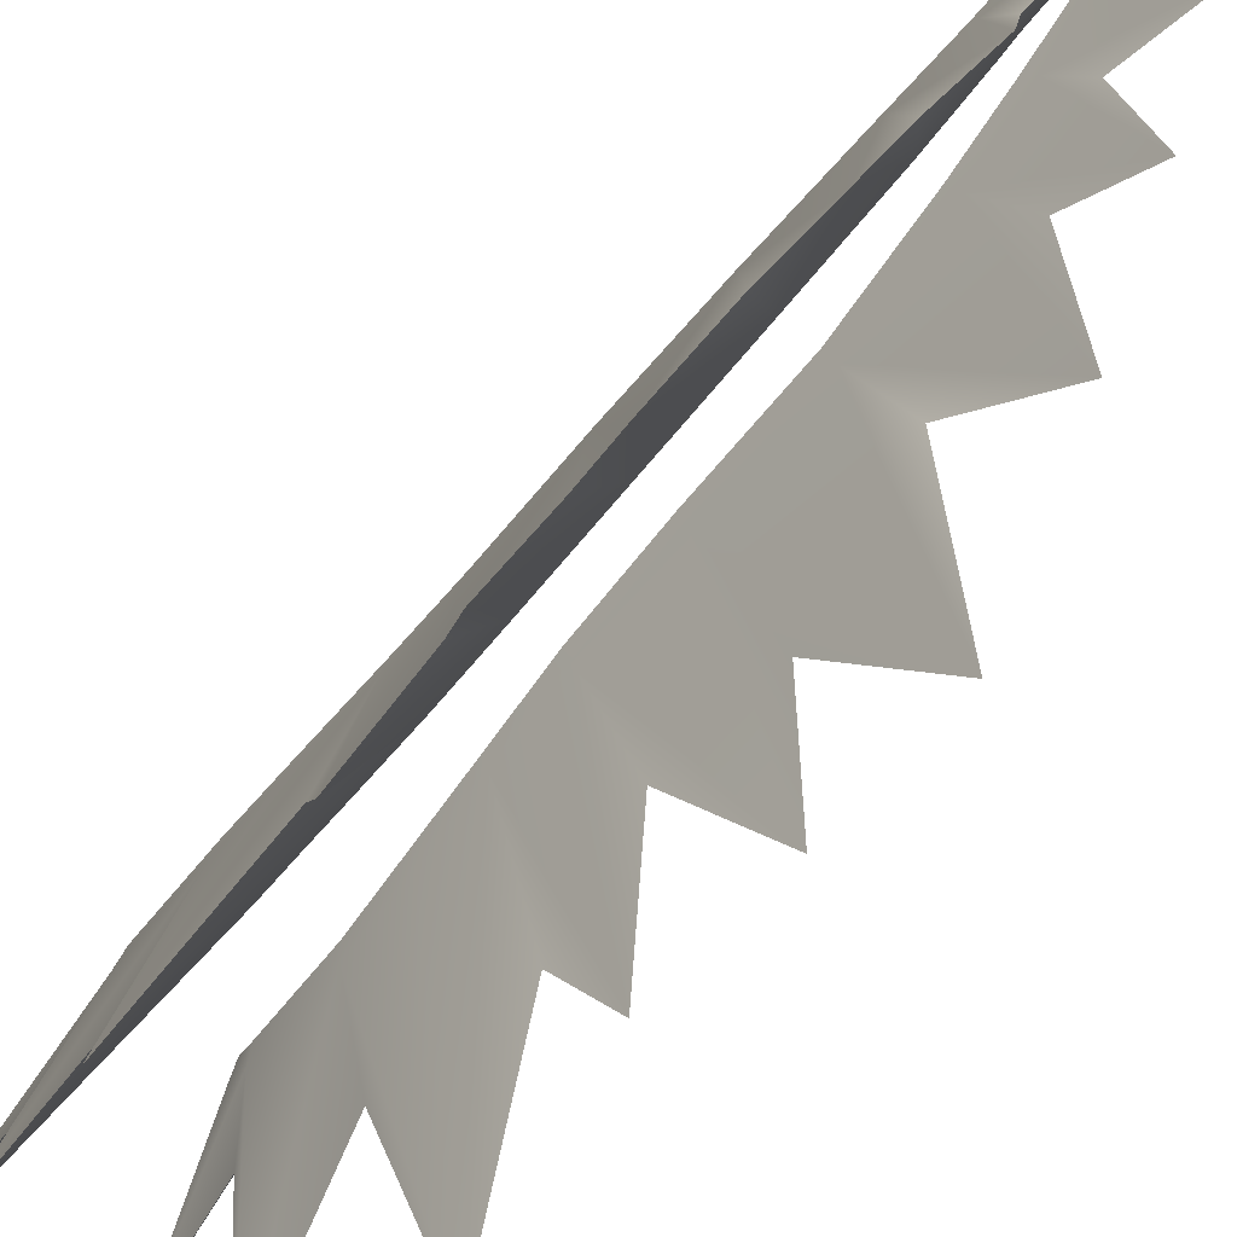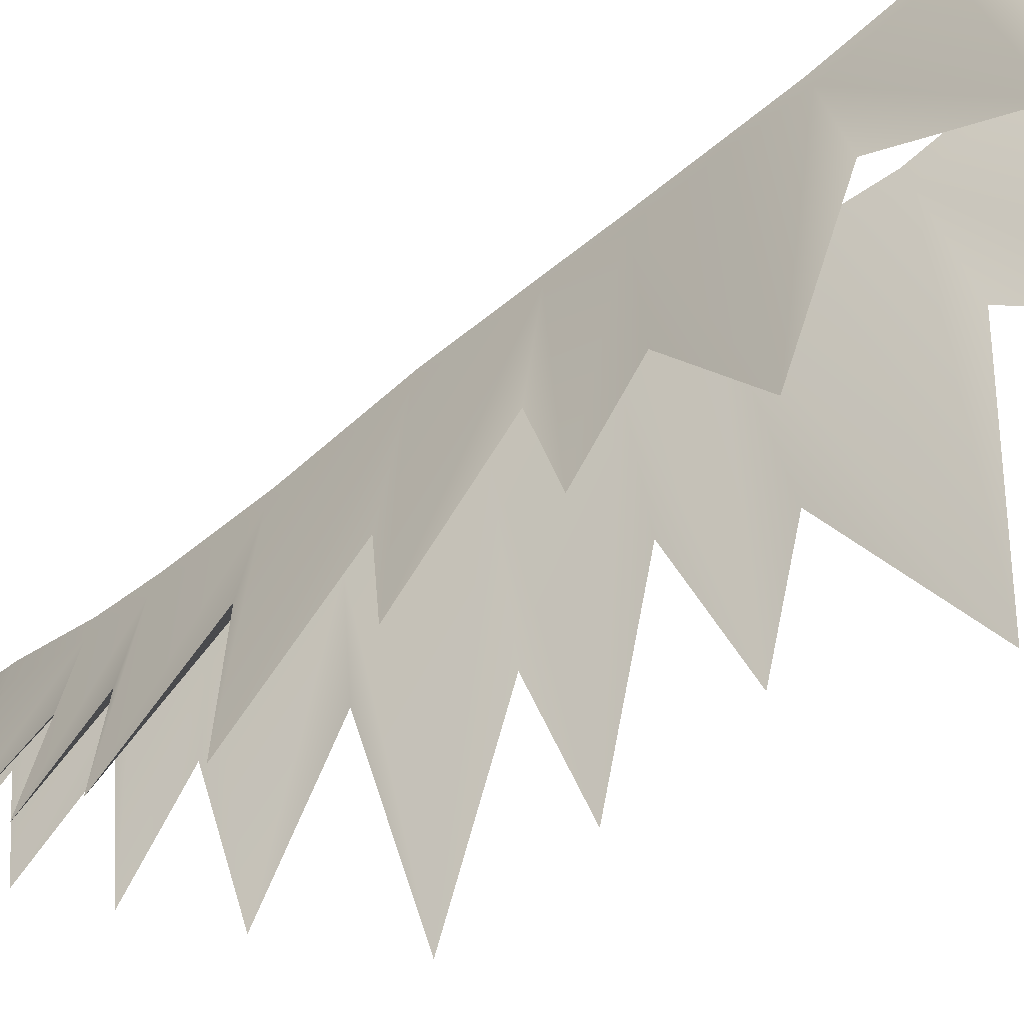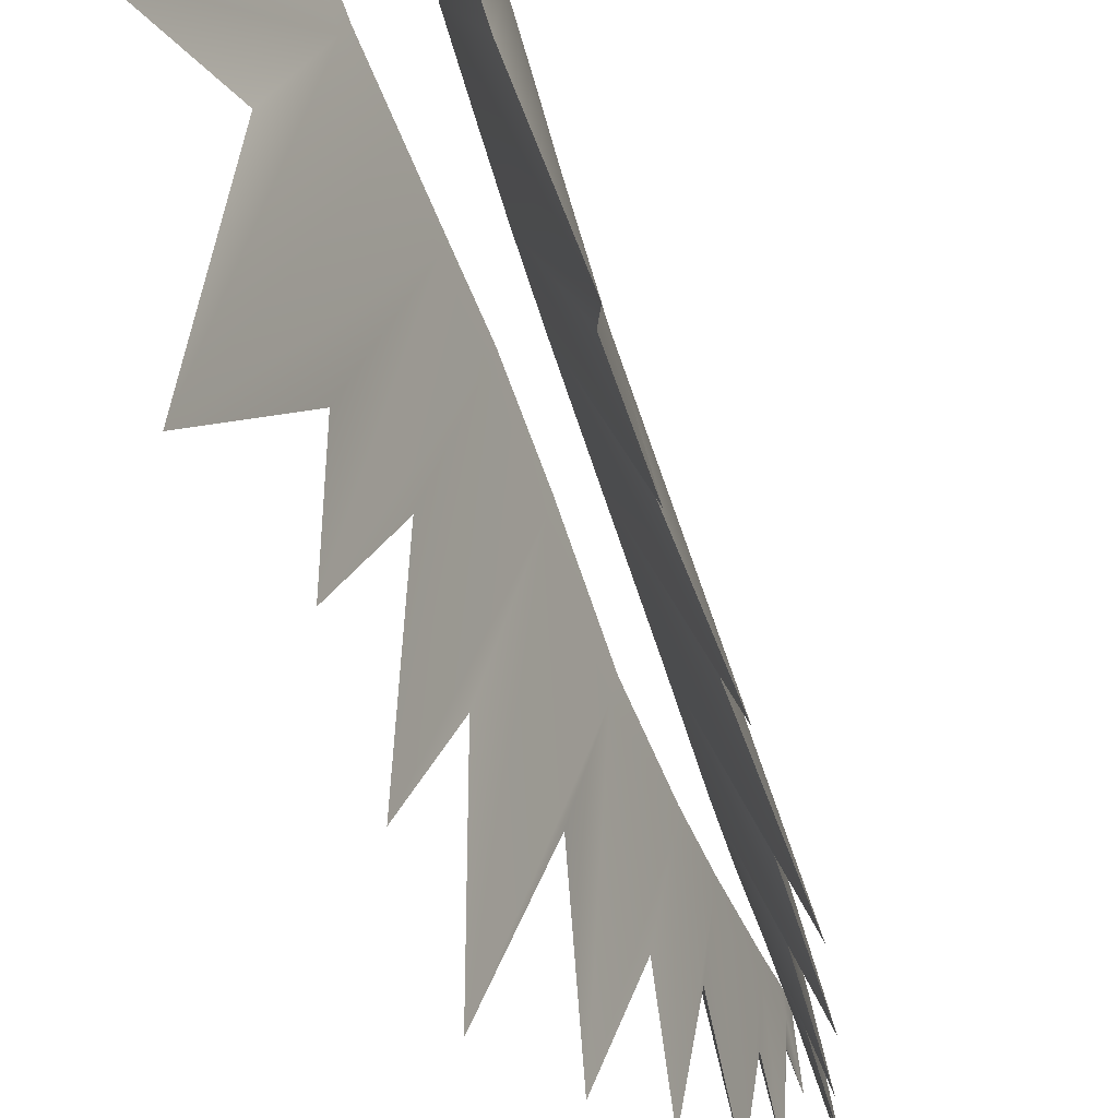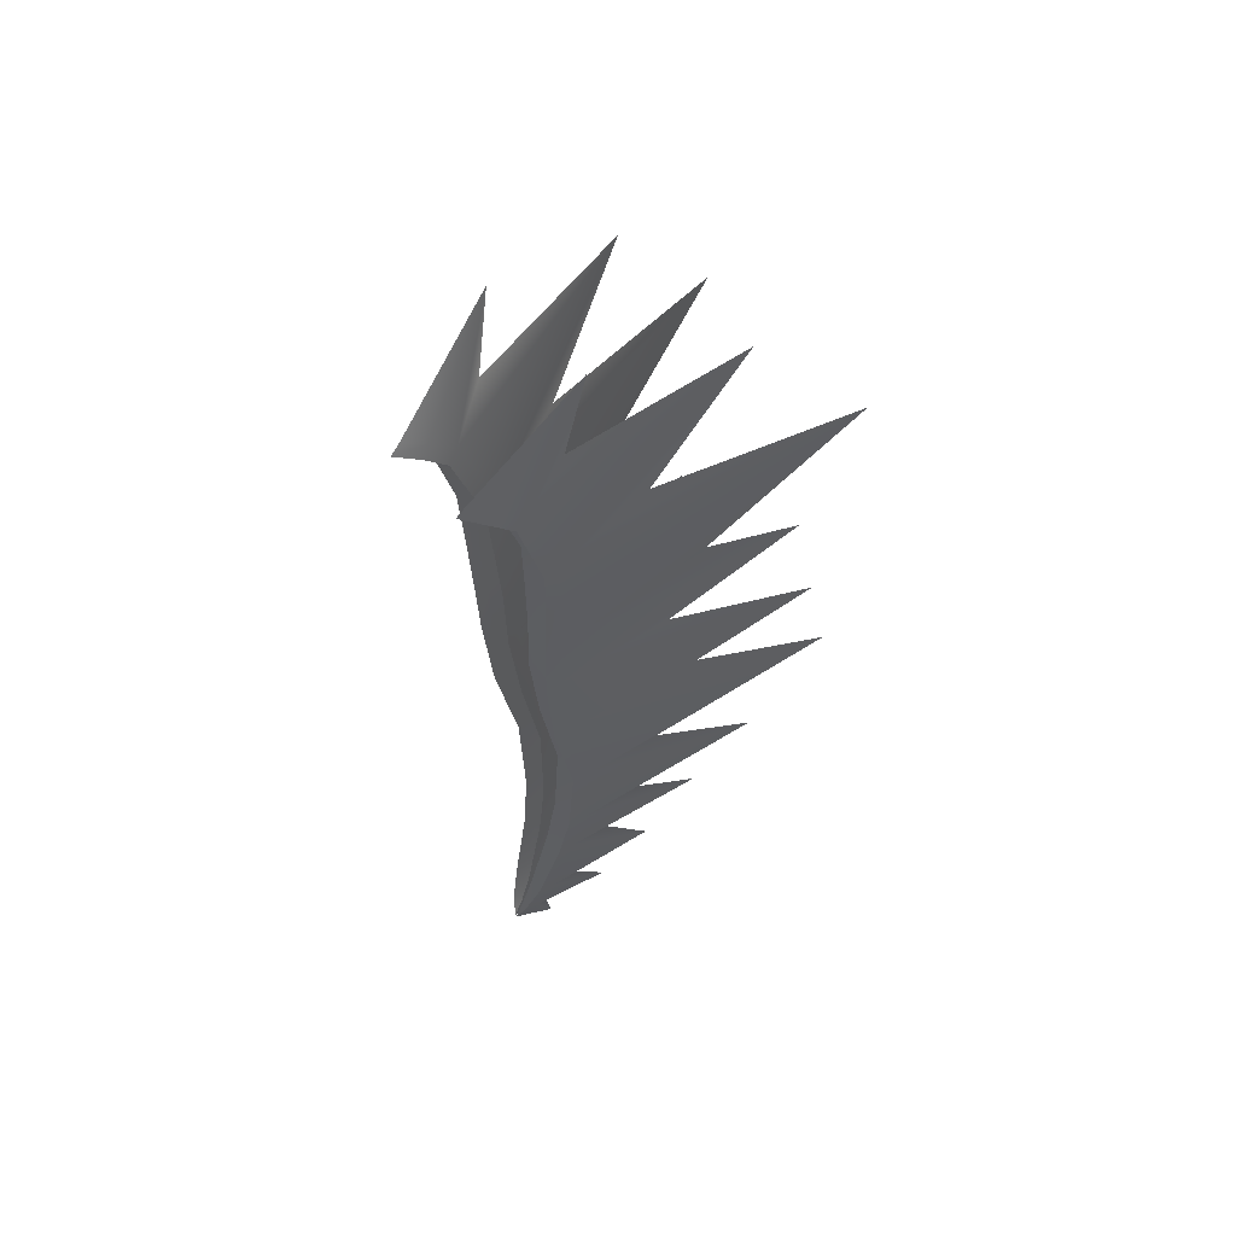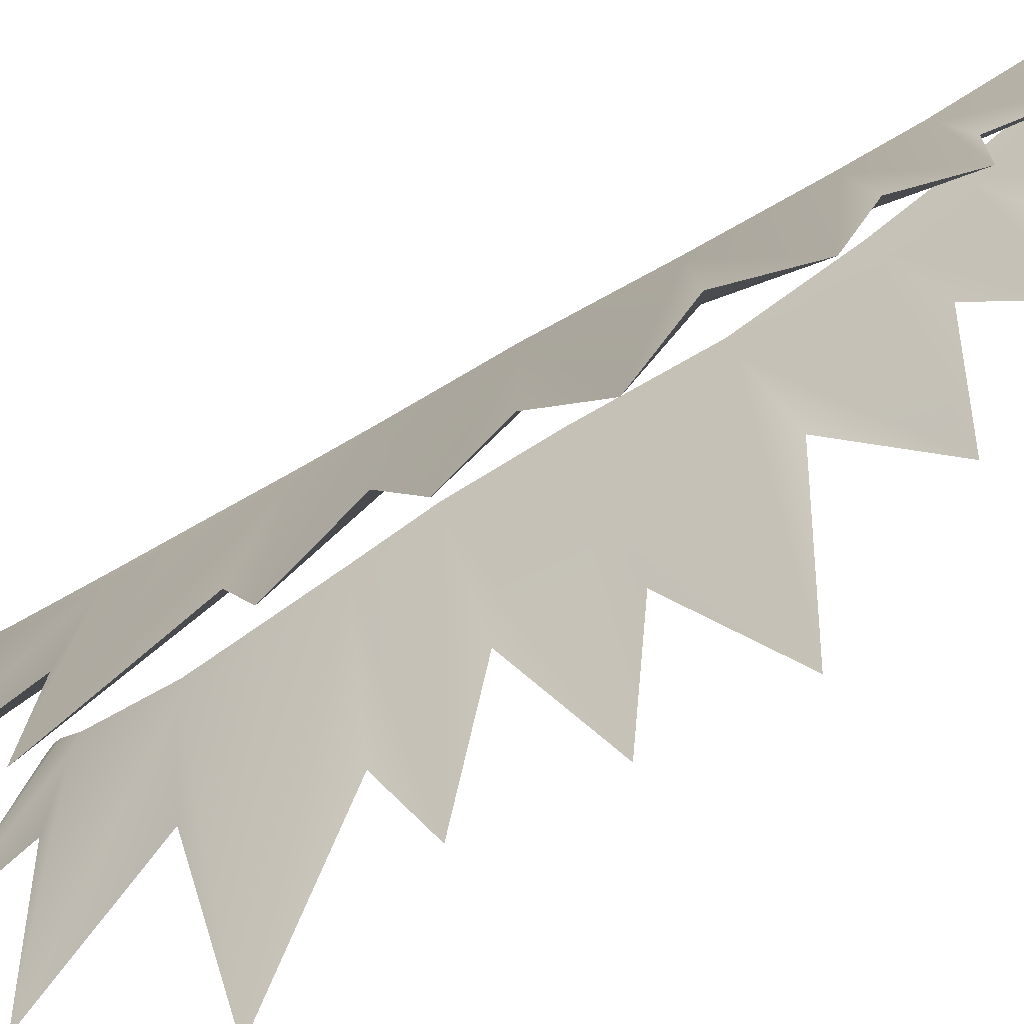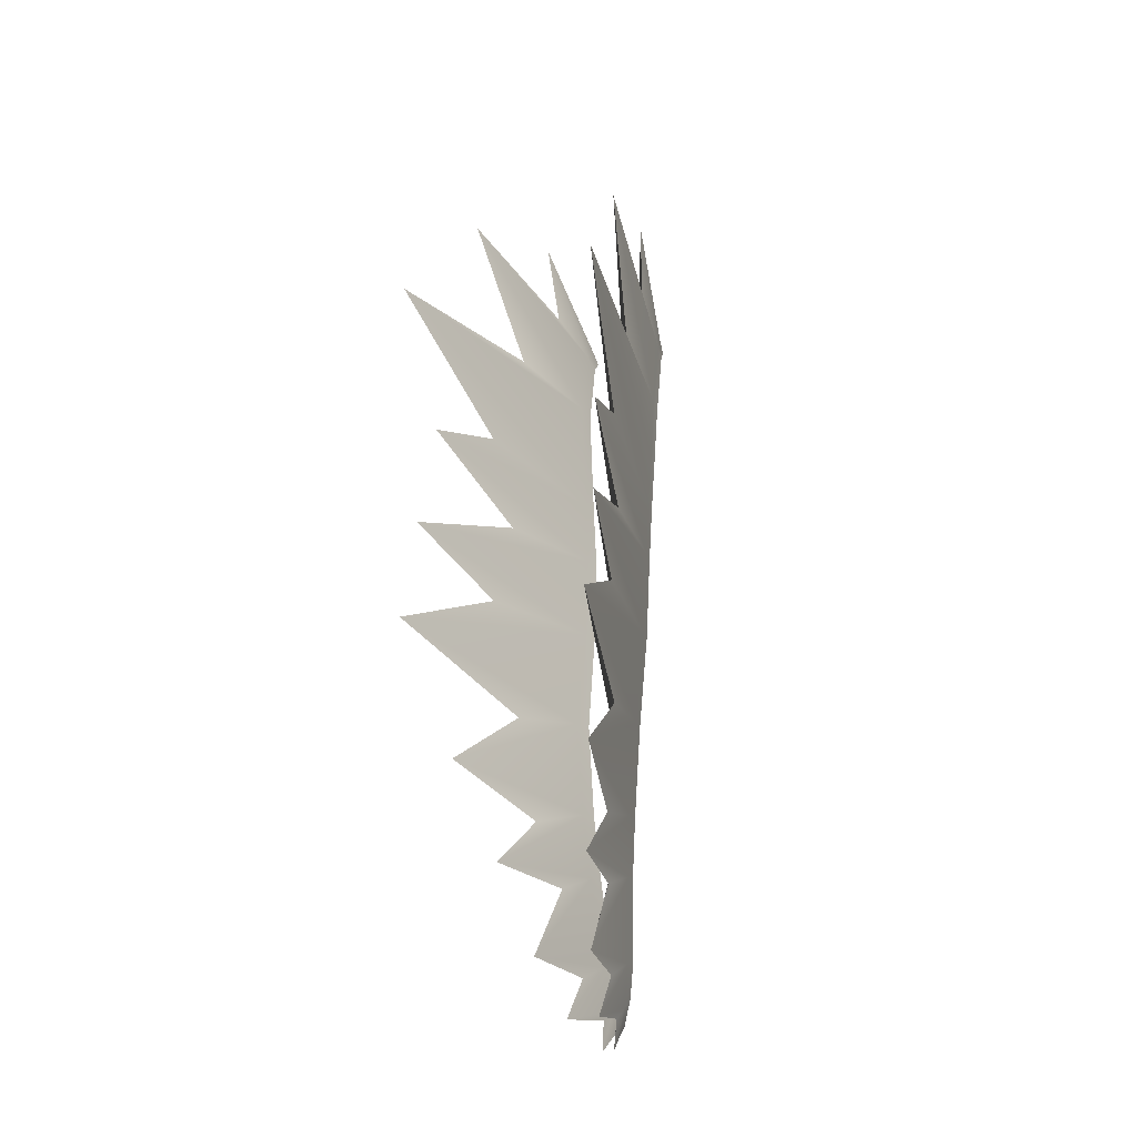
<metadata>
{"format":"obj","ext":"obj","renderer":"f3d","projection":"perspective","resolution":1024,"background":"white","views":[{"elev":-70.0,"azim":-37.7,"up":"+Z"},{"elev":-51.1,"azim":128.7,"up":"+Z"},{"elev":-56.6,"azim":-161.4,"up":"+Z"},{"elev":56.4,"azim":48.3,"up":"+Y"},{"elev":-66.2,"azim":-55.4,"up":"+Z"},{"elev":-27.3,"azim":-158.6,"up":"+Y"}]}
</metadata>
<code>
g pm0849_81_HairBSkin_tz
v 0.004382 1.259 -0.1761
v 0.001861 1.275 -0.1534
v 0.01628 1.314 -0.1652
v 0.01562 1.293 -0.1905
v 0.009293 1.22 -0.2236
v 0.01069 1.271 -0.2127
v 0.02883 1.367 -0.1846
v 0.02551 1.246 -0.3297
v 0.02928 1.355 -0.213
v 0.02299 1.323 -0.2692
v 0.04349 1.489 -0.2217
v 0.04446 1.321 -0.4124
v 0.04546 1.481 -0.2494
v 0.03757 1.451 -0.3179
v 0.07001 1.442 -0.4962
v 0.05359 1.582 -0.2358
v 0.05751 1.574 -0.2655
v 0.06976 1.73 -0.2683
v 0.0583 1.544 -0.3749
v 0.1065 1.577 -0.5823
v 0.06509 1.735 -0.2375
v 0.0802 1.711 -0.3974
v 0.06802 1.908 -0.2029
v 0.1445 1.763 -0.6967
v 0.07194 1.904 -0.229
v 0.09977 1.891 -0.4579
v 0.07123 2.059 -0.1897
v 0.1438 1.942 -0.6542
v 0.07517 2.059 -0.2141
v 0.09256 2.049 -0.4023
v 0.07641 2.153 -0.1881
v 0.1339 2.125 -0.6188
v 0.07883 2.157 -0.2142
v 0.1068 2.192 -0.456
v 0.08384 2.264 -0.1862
v 0.1595 2.347 -0.7016
v 0.08667 2.268 -0.2105
v 0.09079 2.366 -0.2059
v 0.08924 2.359 -0.1826
v 0.09564 2.402 -0.3573
v 0.08684 2.495 -0.1446
v 0.1257 2.599 -0.5003
v 0.08731 2.508 -0.1602
v 0.08077 2.57 -0.2293
v 0.07783 2.534 -0.1067
v 0.0913 2.707 -0.2587
v 0.07846 2.548 -0.1215
v 0.06225 2.561 -0.07409
v 0.06372 2.573 -0.08987
v 0.004382 1.259 -0.1761
v 0.001582 1.31 -0.1697
v 0.001861 1.275 -0.1534
v 0.003708 1.291 -0.1901
v 0.009293 1.22 -0.2236
v 0.01069 1.271 -0.2127
v 0.02551 1.246 -0.3297
v 0.003701 1.366 -0.1904
v 0.008972 1.354 -0.2142
v 0.02299 1.323 -0.2692
v 0.04446 1.321 -0.4124
v 0.01602 1.486 -0.2514
v 0.03757 1.451 -0.3179
v 0.009599 1.495 -0.2245
v 0.07001 1.442 -0.4962
v 0.02111 1.585 -0.2695
v 0.0583 1.544 -0.3749
v 0.01412 1.592 -0.2403
v 0.1065 1.577 -0.5823
v 0.02954 1.74 -0.2754
v 0.0802 1.711 -0.3974
v 0.02033 1.745 -0.2449
v 0.1445 1.763 -0.6967
v 0.02743 1.915 -0.2389
v 0.09977 1.891 -0.4579
v 0.02023 1.917 -0.2151
v 0.02891 2.061 -0.2236
v 0.1438 1.942 -0.6542
v 0.02189 2.062 -0.1992
v 0.09256 2.049 -0.4023
v 0.02617 2.169 -0.1993
v 0.1339 2.125 -0.6188
v 0.03237 2.17 -0.2231
v 0.1068 2.192 -0.456
v 0.03082 2.266 -0.1946
v 0.1595 2.347 -0.7016
v 0.03747 2.272 -0.221
v 0.03612 2.371 -0.1882
v 0.04167 2.377 -0.2142
v 0.04793 2.517 -0.1633
v 0.09564 2.402 -0.3573
v 0.1257 2.599 -0.5003
v 0.04246 2.502 -0.1448
v 0.08077 2.57 -0.2293
v 0.04918 2.537 -0.1095
v 0.0913 2.707 -0.2587
v 0.0527 2.553 -0.124
v 0.06225 2.561 -0.07409
v 0.06372 2.573 -0.08987
v -0.004382 1.259 -0.1761
v -0.01628 1.314 -0.1652
v -0.001861 1.275 -0.1534
v -0.01562 1.293 -0.1905
v -0.009293 1.22 -0.2236
v -0.01069 1.271 -0.2127
v -0.02883 1.367 -0.1846
v -0.02551 1.246 -0.3297
v -0.02928 1.355 -0.213
v -0.02299 1.323 -0.2692
v -0.04349 1.489 -0.2217
v -0.04446 1.321 -0.4124
v -0.04546 1.481 -0.2494
v -0.03757 1.451 -0.3179
v -0.07001 1.442 -0.4962
v -0.05359 1.582 -0.2358
v -0.05751 1.574 -0.2655
v -0.0583 1.544 -0.3749
v -0.1065 1.577 -0.5823
v -0.06976 1.73 -0.2683
v -0.0802 1.711 -0.3974
v -0.06509 1.735 -0.2375
v -0.1445 1.763 -0.6967
v -0.07194 1.904 -0.229
v -0.09977 1.891 -0.4579
v -0.06802 1.908 -0.2029
v -0.07517 2.059 -0.2141
v -0.1438 1.942 -0.6542
v -0.07123 2.059 -0.1897
v -0.09256 2.049 -0.4023
v -0.07641 2.153 -0.1881
v -0.1339 2.125 -0.6188
v -0.07883 2.157 -0.2142
v -0.1068 2.192 -0.456
v -0.08384 2.264 -0.1862
v -0.1595 2.347 -0.7016
v -0.08667 2.268 -0.2105
v -0.09079 2.366 -0.2059
v -0.08924 2.359 -0.1826
v -0.09564 2.402 -0.3573
v -0.08684 2.495 -0.1446
v -0.1257 2.599 -0.5003
v -0.08731 2.508 -0.1602
v -0.08077 2.57 -0.2293
v -0.07783 2.534 -0.1067
v -0.0913 2.707 -0.2587
v -0.07846 2.548 -0.1215
v -0.06225 2.561 -0.07409
v -0.06372 2.573 -0.08987
v -0.004382 1.259 -0.1761
v -0.001861 1.275 -0.1534
v -0.001582 1.31 -0.1697
v -0.003708 1.291 -0.1901
v -0.009293 1.22 -0.2236
v -0.01069 1.271 -0.2127
v -0.02551 1.246 -0.3297
v -0.003701 1.366 -0.1904
v -0.008972 1.354 -0.2142
v -0.02299 1.323 -0.2692
v -0.04446 1.321 -0.4124
v -0.01602 1.486 -0.2514
v -0.03757 1.451 -0.3179
v -0.009599 1.495 -0.2245
v -0.07001 1.442 -0.4962
v -0.02111 1.585 -0.2695
v -0.0583 1.544 -0.3749
v -0.01412 1.592 -0.2403
v -0.02954 1.74 -0.2754
v -0.1065 1.577 -0.5823
v -0.02033 1.745 -0.2449
v -0.0802 1.711 -0.3974
v -0.02023 1.917 -0.2151
v -0.1445 1.763 -0.6967
v -0.02743 1.915 -0.2389
v -0.09977 1.891 -0.4579
v -0.02189 2.062 -0.1992
v -0.1438 1.942 -0.6542
v -0.02891 2.061 -0.2236
v -0.09256 2.049 -0.4023
v -0.02617 2.169 -0.1993
v -0.1339 2.125 -0.6188
v -0.03237 2.17 -0.2231
v -0.1068 2.192 -0.456
v -0.03082 2.266 -0.1946
v -0.1595 2.347 -0.7016
v -0.03747 2.272 -0.221
v -0.03612 2.371 -0.1882
v -0.04167 2.377 -0.2142
v -0.04793 2.517 -0.1633
v -0.09564 2.402 -0.3573
v -0.1257 2.599 -0.5003
v -0.04246 2.502 -0.1448
v -0.08077 2.57 -0.2293
v -0.04918 2.537 -0.1095
v -0.0913 2.707 -0.2587
v -0.0527 2.553 -0.124
v -0.06225 2.561 -0.07409
v -0.06372 2.573 -0.08987
g pm0849_81_HairBSkin_tz_0
f 3 2 1
f 4 3 1
f 4 1 5
f 4 5 6
f 7 3 4
f 4 6 8
f 9 7 4
f 9 4 8
f 9 8 10
f 7 9 11
f 9 10 12
f 9 13 11
f 12 13 9
f 13 12 14
f 13 14 15
f 11 13 16
f 15 17 13
f 13 17 16
f 16 17 18
f 19 17 15
f 17 19 20
f 18 17 20
f 21 16 18
f 18 20 22
f 21 18 23
f 18 22 24
f 18 25 23
f 24 25 18
f 25 24 26
f 27 23 25
f 25 26 28
f 29 27 25
f 29 25 28
f 29 28 30
f 31 27 29
f 29 30 32
f 33 31 29
f 33 29 32
f 33 32 34
f 35 31 33
f 33 34 36
f 37 35 33
f 37 33 36
f 37 38 35
f 38 37 36
f 38 39 35
f 36 40 38
f 39 38 41
f 40 42 38
f 38 43 41
f 42 43 38
f 43 42 44
f 41 43 45
f 43 44 46
f 43 47 45
f 47 43 46
f 45 47 48
f 47 46 49
f 47 49 48
f 52 51 50
f 51 53 50
f 50 53 54
f 54 53 55
f 55 53 56
f 51 57 53
f 53 58 56
f 57 58 53
f 56 58 59
f 59 58 60
f 61 58 57
f 61 60 58
f 60 61 62
f 63 61 57
f 62 61 64
f 65 61 63
f 65 64 61
f 65 66 64
f 67 65 63
f 66 65 68
f 69 65 67
f 68 65 69
f 68 69 70
f 71 69 67
f 70 69 72
f 73 69 71
f 72 69 73
f 72 73 74
f 75 73 71
f 76 73 75
f 74 73 77
f 77 73 76
f 78 76 75
f 77 76 79
f 78 80 76
f 79 76 81
f 80 82 76
f 76 82 81
f 81 82 83
f 80 84 82
f 83 82 85
f 84 86 82
f 82 86 85
f 84 87 86
f 86 88 85
f 87 88 86
f 89 88 87
f 88 90 85
f 91 90 88
f 89 91 88
f 92 89 87
f 91 89 93
f 89 92 94
f 93 89 95
f 96 89 94
f 89 96 95
f 96 94 97
f 95 96 98
f 98 96 97
f 101 100 99
f 100 102 99
f 99 102 103
f 103 102 104
f 100 105 102
f 104 102 106
f 105 107 102
f 102 107 106
f 106 107 108
f 107 105 109
f 108 107 110
f 111 107 109
f 111 110 107
f 110 111 112
f 112 111 113
f 111 109 114
f 115 113 111
f 115 111 114
f 115 116 113
f 116 115 117
f 115 114 118
f 115 118 117
f 117 118 119
f 114 120 118
f 119 118 121
f 122 118 120
f 121 118 122
f 121 122 123
f 124 122 120
f 122 124 125
f 123 122 126
f 122 125 126
f 124 127 125
f 126 125 128
f 127 129 125
f 128 125 130
f 129 131 125
f 125 131 130
f 130 131 132
f 129 133 131
f 132 131 134
f 133 135 131
f 131 135 134
f 136 135 133
f 135 136 134
f 137 136 133
f 138 134 136
f 136 137 139
f 140 138 136
f 141 136 139
f 141 140 136
f 140 141 142
f 141 139 143
f 142 141 144
f 145 141 143
f 141 145 144
f 145 143 146
f 144 145 147
f 147 145 146
f 150 149 148
f 151 150 148
f 151 148 152
f 151 152 153
f 151 153 154
f 155 150 151
f 156 151 154
f 156 155 151
f 156 154 157
f 156 157 158
f 156 159 155
f 158 159 156
f 159 158 160
f 159 161 155
f 159 160 162
f 159 163 161
f 162 163 159
f 164 163 162
f 163 165 161
f 163 166 165
f 163 164 167
f 163 167 166
f 166 168 165
f 166 167 169
f 168 166 170
f 166 169 171
f 166 172 170
f 171 172 166
f 172 171 173
f 170 172 174
f 172 173 175
f 172 176 174
f 175 176 172
f 176 175 177
f 178 174 176
f 176 177 179
f 180 178 176
f 180 176 179
f 180 179 181
f 182 178 180
f 180 181 183
f 184 182 180
f 184 180 183
f 185 182 184
f 186 184 183
f 186 185 184
f 186 187 185
f 188 186 183
f 188 189 186
f 189 187 186
f 187 190 185
f 187 189 191
f 190 187 192
f 187 191 193
f 187 194 192
f 194 187 193
f 192 194 195
f 194 193 196
f 194 196 195

</code>
